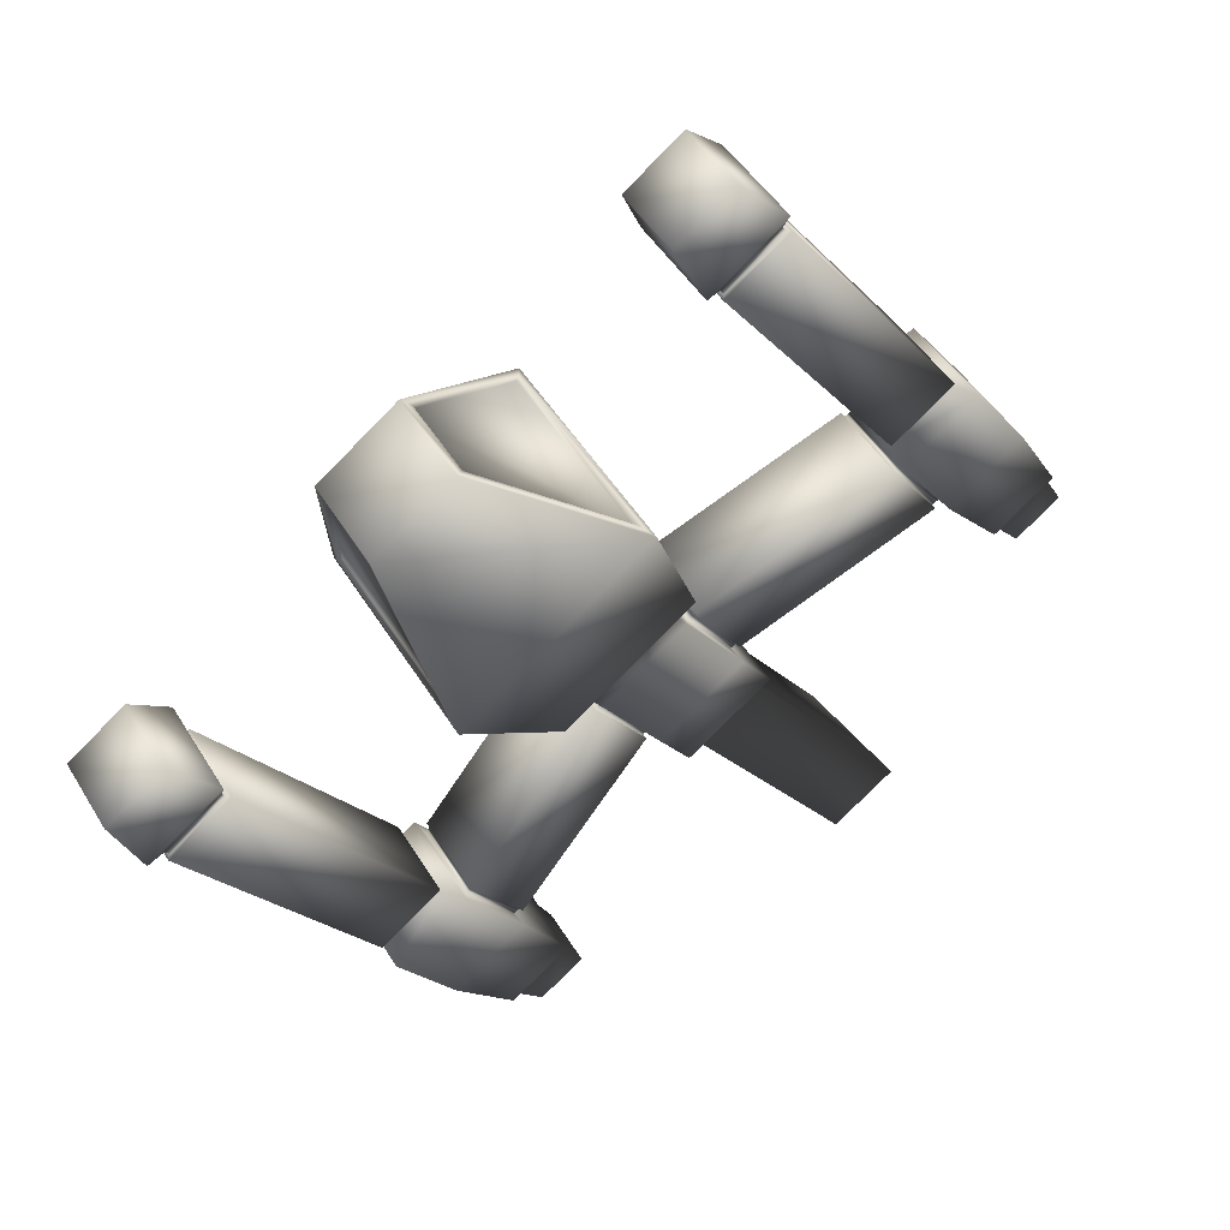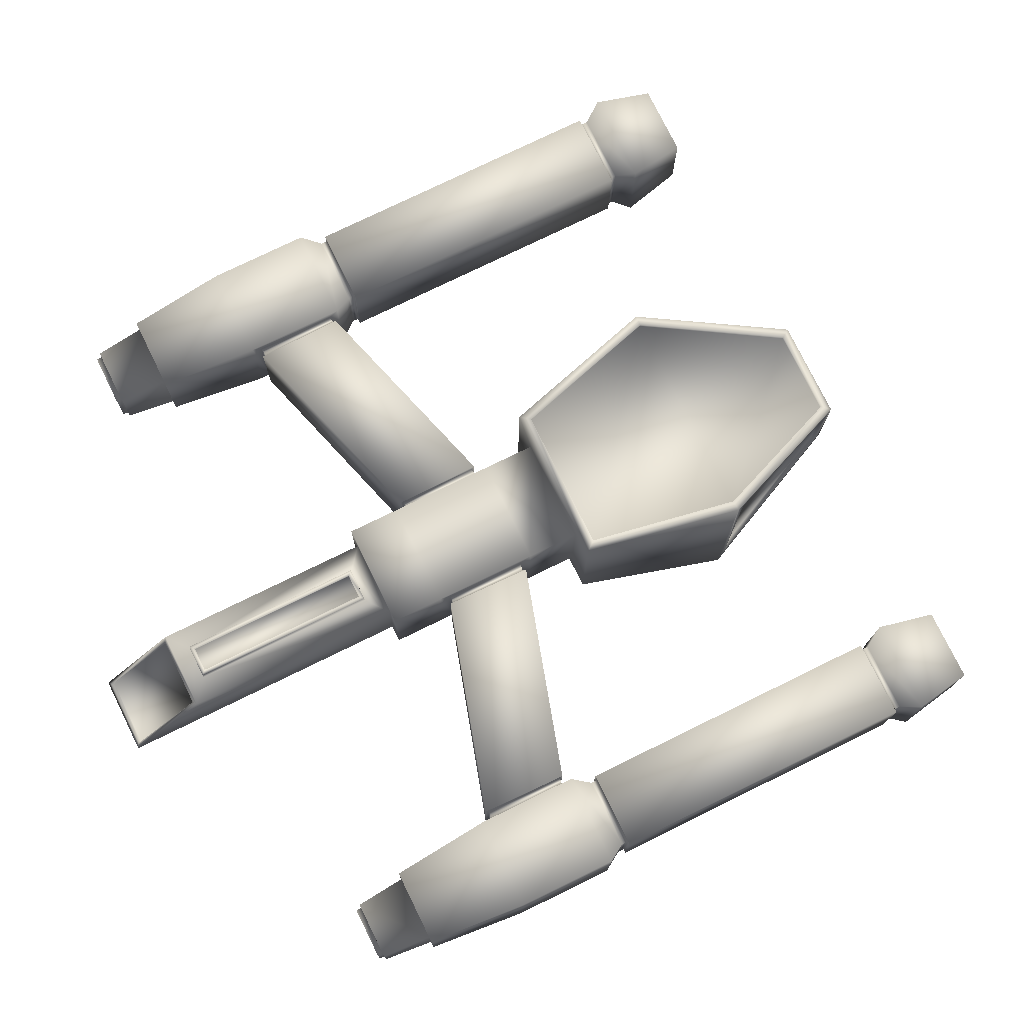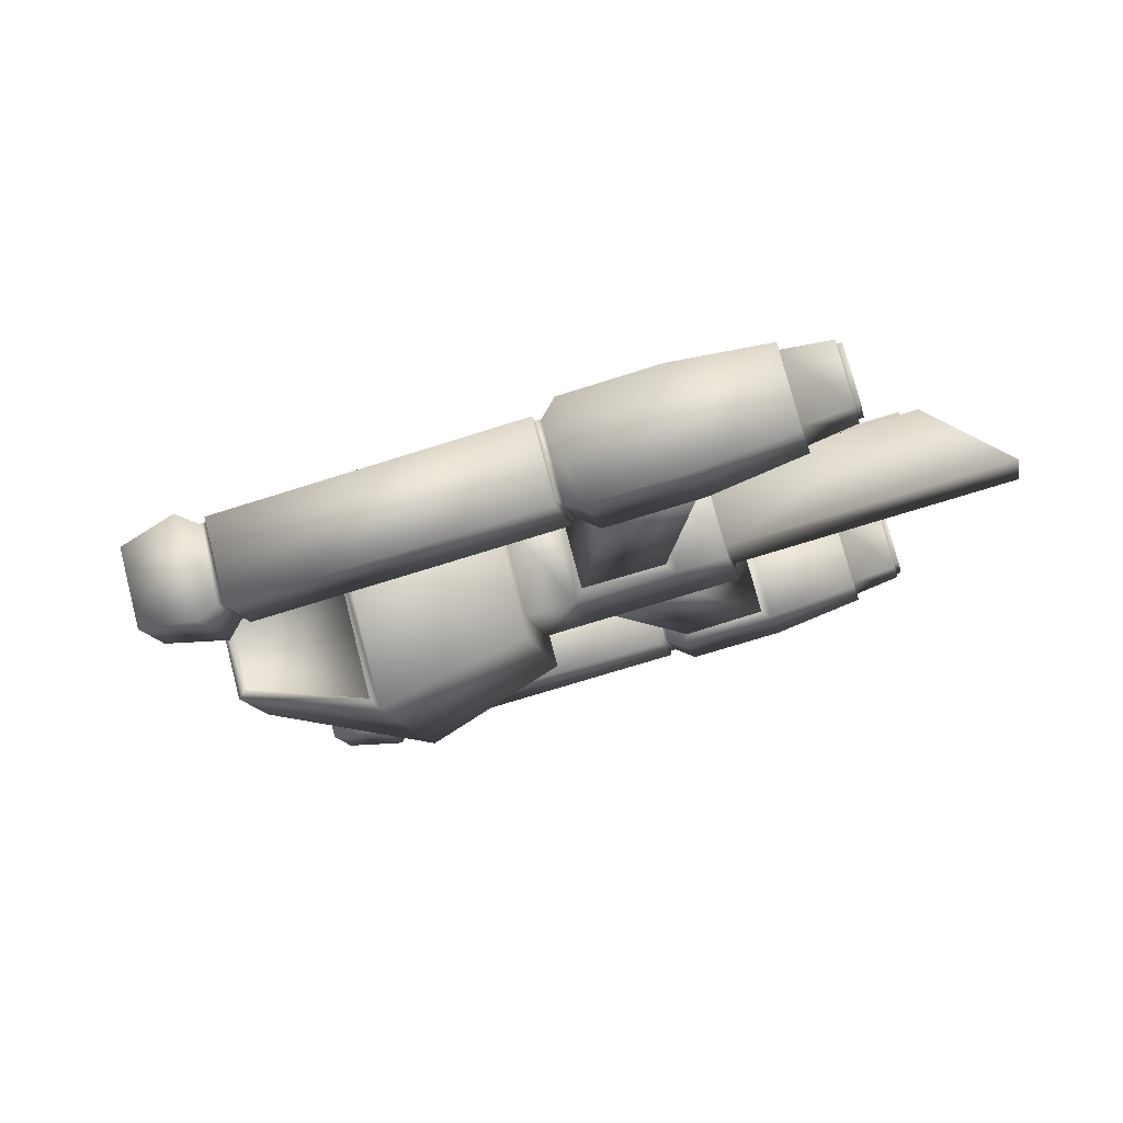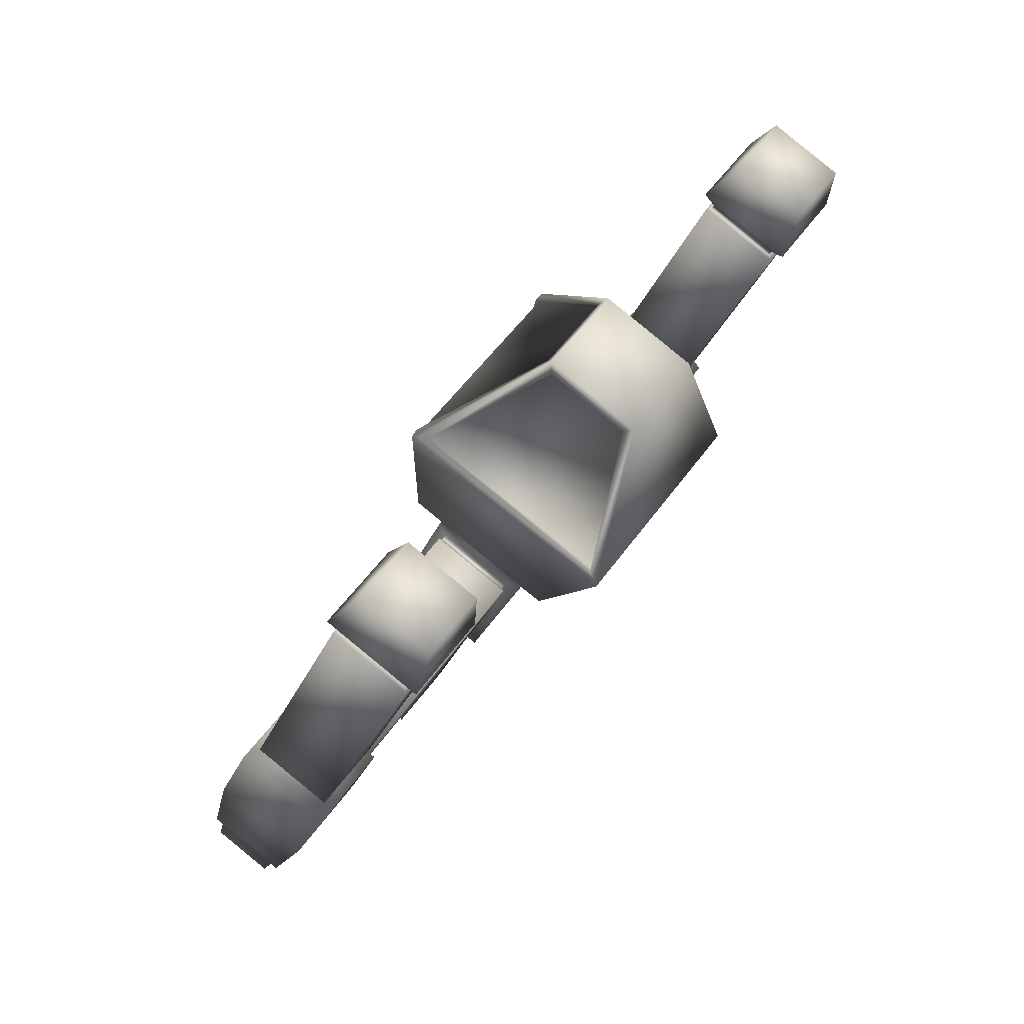
<metadata>
{"format":"obj","ext":"obj","renderer":"f3d","projection":"perspective","resolution":1024,"background":"white","views":[{"elev":0.7,"azim":-52.7,"up":"+Z"},{"elev":25.3,"azim":166.9,"up":"+Z"},{"elev":-54.0,"azim":37.2,"up":"+Y"},{"elev":-5.7,"azim":-104.3,"up":"+Z"}]}
</metadata>
<code>
o Cube_Cube.001
v 0.1435 0.01699 0.07289
v 0.1156 -0.1086 -0.03222
v 0.1925 -0.1026 -0.05988
v 0.2204 0.02303 0.04523
v -0.3374 -0.2629 0.1522
v -0.2839 -0.02213 0.3537
v -0.2832 -0.0178 0.3483
v -0.3368 -0.2586 0.1468
v -0.6118 -0.05342 0.1037
v -0.5649 -0.1544 0.212
v -0.5388 -0.03701 0.3102
v -0.5857 0.06396 0.2019
v -0.2692 0.003204 0.3566
v -0.08416 0.01289 0.2116
v -0.08466 0.008326 0.2077
v -0.2697 -0.001355 0.3526
v -0.3266 -0.2823 0.1379
v -0.4359 -0.04671 -0.1147
v -0.1855 -0.02324 -0.1222
v -0.1094 -0.1872 0.05354
v -0.06701 0.003398 0.213
v -0.2656 -0.008425 0.367
v -0.1151 -0.1268 0.05077
v -0.08719 -0.001141 0.1559
v 0.06542 -0.00057 -0.148
v 0.1423 0.005474 -0.1757
v 0.1703 0.1311 -0.0706
v 0.09336 0.1251 -0.04294
v -0.06044 0.113 0.01239
v -0.01029 0.004903 0.1282
v -0.0119 -0.1133 0.03696
v 0.1066 -0.104 -0.005675
v 0.1094 -0.1069 -0.01142
v -0.01707 -0.118 0.03697
v -0.03822 -0.1207 0.02311
v -0.1373 0.1069 0.04005
v -0.08838 -0.01266 -0.09272
v 0.1525 0.007769 -0.1468
v 0.5924 0.04234 -0.305
v 0.6294 -0.03747 -0.2195
v 0.1896 -0.07204 -0.06128
v -0.1431 0.1673 0.03728
v -0.1653 -0.0187 -0.06506
v 0.1011 -0.09581 -0.01398
v -0.01742 -0.1051 0.02865
v 0.004193 -0.007924 0.11
v 0.1227 0.001391 0.06734
v 0.3028 -0.3196 0.1999
v 0.3244 -0.2224 0.2813
v 0.3413 -0.2096 0.2859
v 0.3145 -0.3302 0.185
v 0.009711 -0.0161 0.1183
v 0.006034 -0.01412 0.1239
v 0.2973 -0.3115 0.1916
v 0.1788 -0.3208 0.2343
v 0.1742 -0.326 0.2332
v 0.301 -0.3134 0.186
v 0.2004 -0.2236 0.3156
v 0.1976 -0.2207 0.3213
v -0.2813 -0.4483 0.5156
v -0.3144 -0.3771 0.4393
v -0.3172 -0.3777 0.4312
v -0.2805 -0.4568 0.516
v 0.2059 -0.2318 0.3239
v 0.1943 -0.2212 0.3388
v 0.1843 -0.329 0.2426
v 0.1674 -0.3418 0.2379
v 0.2381 -0.3157 0.4401
v 0.2113 -0.4362 0.3392
v 0.3583 -0.4247 0.2863
v 0.3851 -0.3041 0.3872
v 0.5242 -0.295 0.3169
v 0.4882 -0.2173 0.2336
v 0.4893 -0.2298 0.2342
v 0.5201 -0.2959 0.3052
v 0.5891 -0.2915 0.2699
v 0.5624 -0.234 0.2082
v 0.5022 -0.3941 0.234
v 0.4661 -0.3165 0.1507
v -0.289 -0.3571 0.6297
v -0.3329 -0.2626 0.5284
v -0.4158 -0.294 0.559
v -0.3821 -0.3668 0.637
v 0.1726 -0.4126 0.3523
v 0.1928 -0.3218 0.4283
v 0.1956 -0.3211 0.4364
v 0.1734 -0.4211 0.3527
v 0.1598 -0.2506 0.352
v 0.1589 -0.2421 0.3516
v -0.2611 -0.3574 0.5916
v -0.2583 -0.3568 0.5996
v -0.4365 -0.3869 0.4813
v -0.4027 -0.4596 0.5593
v -0.3158 -0.4777 0.5288
v -0.3597 -0.3832 0.4275
v 0.1495 -0.3406 0.2724
v 0.1697 -0.2498 0.3484
v 0.2027 -0.321 0.4247
v 0.1825 -0.4118 0.3487
v -0.3041 -0.287 0.5189
v -0.3243 -0.3779 0.4428
v -0.2913 -0.4491 0.5192
v -0.2711 -0.3582 0.5952
v 0.6238 -0.02987 -0.2196
v 0.5908 0.04121 -0.2958
v 0.5863 0.03784 -0.297
v 0.6193 -0.03324 -0.2208
v 0.2102 0.02074 0.01634
v 0.1732 0.1005 -0.0692
v 0.4818 0.101 -0.1518
v 0.2106 0.07968 -0.0542
v 0.2132 0.09127 -0.0445
v 0.4844 0.1126 -0.1421
v 0.5349 0.04626 -0.1005
v 0.4703 -0.3155 0.1625
v 0.501 -0.3817 0.2334
v 0.5719 -0.359 0.2071
v 0.5482 -0.308 0.1525
v 0.556 -0.3074 0.1496
v 0.5797 -0.3584 0.2043
v 0.5725 -0.3661 0.2074
v 0.5458 -0.3086 0.1457
v 0.5631 -0.2411 0.2085
v 0.5868 -0.2921 0.2631
v 0.5709 -0.2405 0.2057
v 0.5946 -0.2915 0.2603
v 0.1282 -0.006785 0.07565
v 0.3189 -0.2143 0.273
v 0.1328 -0.001589 0.07668
v 0.3241 -0.2095 0.2729
v 0.1396 -0.3414 0.276
v -0.2942 -0.2862 0.5153
v 0.1367 -0.3421 0.2679
v -0.295 -0.2777 0.5149
v -0.5487 -0.1496 0.2178
v -0.526 -0.04746 0.3033
v -0.5253 -0.04313 0.2979
v -0.548 -0.1453 0.2125
v -0.1533 0.1563 0.04902
v -0.3695 0.2137 0.1222
v -0.5277 -0.02459 0.302
v -0.5683 0.06283 0.2083
v -0.1528 0.1608 0.05306
v -0.5688 0.05833 0.2043
v -0.5282 -0.02915 0.298
v -0.4432 -0.03501 -0.09211
v -0.4387 -0.03894 -0.08861
v -0.3852 0.2019 0.1129
v -0.3897 0.2058 0.1094
v -0.369 0.2182 0.1262
v -0.375 0.2272 0.1145
v -0.06977 0.01138 -0.09668
v -0.07586 0.008635 -0.09879
v 0.05231 0.01614 -0.1433
v 0.04875 0.02069 -0.1393
v 0.05094 0.01226 -0.1298
v -0.06758 0.002942 -0.08718
v -0.04596 0.1001 -0.005852
v 0.07255 0.1095 -0.04848
v 0.03798 0.2509 -0.4116
v 0.04963 0.2404 -0.4265
v 0.07644 0.3609 -0.3256
v 0.05959 0.3481 -0.3303
v -0.04816 0.1086 -0.01535
v -0.05276 0.1125 -0.01185
v 0.04017 0.2425 -0.4021
v 0.04477 0.2385 -0.4056
v -0.08371 0.2296 -0.3623
v -0.07835 0.2332 -0.3595
v -0.06029 0.3349 -0.2742
v -0.05673 0.3304 -0.2782
v -0.623 0.288 -0.2735
v -0.6259 0.2873 -0.2816
v -0.5892 0.2082 -0.1968
v -0.59 0.2168 -0.1972
v -0.07057 0.3494 -0.2728
v -0.05892 0.3388 -0.2877
v -0.09738 0.2288 -0.3736
v -0.08054 0.2416 -0.369
v -0.1144 0.4439 -0.374
v 0.03258 0.4554 -0.4269
v 0.005774 0.3348 -0.5278
v -0.1412 0.3233 -0.4749
v 0.2155 0.37 -0.3959
v 0.1795 0.4477 -0.4792
v 0.2114 0.3691 -0.4077
v 0.2805 0.3735 -0.443
v 0.2537 0.4311 -0.5047
v 0.1807 0.4353 -0.4786
v 0.1574 0.3486 -0.5621
v 0.1935 0.2709 -0.4788
v -0.6415 0.4024 -0.1844
v -0.7245 0.371 -0.1538
v -0.6907 0.2983 -0.07585
v -0.5977 0.3079 -0.08315
v -0.1691 0.3236 -0.4368
v -0.172 0.323 -0.4449
v -0.1497 0.423 -0.3612
v -0.1489 0.4145 -0.3608
v -0.113 0.3439 -0.2765
v -0.1159 0.3433 -0.2845
v -0.6028 0.3788 -0.1975
v -0.6037 0.3873 -0.1979
v -0.7452 0.2782 -0.2315
v -0.7114 0.2054 -0.1535
v -0.6683 0.2819 -0.2853
v -0.6245 0.1874 -0.184
v -0.1261 0.2532 -0.3641
v -0.1059 0.3441 -0.2881
v -0.139 0.4153 -0.3644
v -0.1592 0.3244 -0.4404
v -0.5797 0.3068 -0.1177
v -0.5999 0.216 -0.1937
v -0.633 0.2872 -0.27
v -0.6128 0.378 -0.194
v 0.4979 0.1261 -0.186
v 0.1923 0.2833 -0.4794
v 0.1616 0.3495 -0.5504
v 0.2395 0.357 -0.5604
v 0.2474 0.3576 -0.5632
v 0.271 0.3066 -0.5085
v 0.2632 0.306 -0.5057
v 0.2371 0.3565 -0.5671
v 0.2639 0.2989 -0.5054
v 0.2781 0.373 -0.4497
v 0.2544 0.424 -0.5043
v 0.2623 0.4246 -0.5072
v 0.2859 0.3736 -0.4525
v 0.07036 0.1179 -0.05799
v 0.06179 0.3397 -0.3208
v 0.06788 0.3424 -0.3187
v 0.07572 0.1214 -0.05518
v -0.1361 0.2524 -0.3605
v -0.5698 0.3076 -0.1212
v -0.1353 0.2439 -0.3601
v -0.567 0.3082 -0.1132
v -0.5991 -0.04096 0.1014
v -0.5764 0.06118 0.1869
v -0.5946 -0.04489 0.1049
v -0.5719 0.05725 0.1904
v 0.5365 0.04738 -0.1097
v 0.5035 0.1185 -0.1859
v 0.4991 0.1151 -0.1871
v 0.5321 0.04402 -0.1109
v 0.4975 0.06713 -0.1155
v 0.2263 0.04581 -0.0179
v 0.4918 0.08258 -0.1082
v 0.4801 0.1077 -0.1351
v 0.4793 0.1043 -0.138
v 0.491 0.07913 -0.1111
v 0.2289 0.0574 -0.008201
v 0.5001 0.07872 -0.1058
v 0.2331 0.06226 -0.01514
v 0.2215 0.08741 -0.04209
v 0.2207 0.08396 -0.04498
v 0.2324 0.05881 -0.01802
f 2 4 1
f 6 8 5
f 10 12 9
f 14 16 13
f 18 20 17
f 20 22 17
f 9 17 10
f 24 20 23
f 25 3 2
f 27 1 4
f 1 29 30
f 31 33 34
f 24 35 30
f 29 24 30
f 25 35 37
f 39 41 38
f 36 21 24
f 19 23 20
f 26 41 3
f 45 2 44
f 46 1 30
f 46 35 45
f 44 1 47
f 48 50 51
f 31 53 52
f 54 56 57
f 58 56 55
f 61 63 60
f 64 50 49
f 64 67 65
f 66 51 67
f 69 71 68
f 51 69 67
f 50 72 73
f 65 71 50
f 75 77 74
f 70 72 71
f 51 73 79
f 51 78 70
f 81 83 80
f 84 86 87
f 88 86 85
f 90 63 91
f 82 93 83
f 80 93 94
f 95 93 92
f 95 82 81
f 97 67 96
f 98 69 68
f 96 69 99
f 98 65 97
f 101 81 100
f 102 80 94
f 102 95 101
f 103 81 80
f 105 107 104
f 108 3 41
f 27 108 109
f 111 113 110
f 41 114 108
f 115 73 74
f 116 72 78
f 116 79 115
f 75 73 72
f 118 120 117
f 75 121 76
f 116 122 121
f 74 122 115
f 118 77 123
f 124 121 117
f 117 122 118
f 124 77 76
f 119 126 120
f 123 119 118
f 124 125 123
f 117 126 124
f 31 44 32
f 52 47 46
f 52 45 31
f 32 47 127
f 54 66 55
f 128 64 49
f 55 64 58
f 128 48 54
f 33 56 34
f 33 130 57
f 129 59 130
f 34 59 53
f 54 130 128
f 128 59 58
f 32 129 33
f 52 129 127
f 131 97 96
f 85 99 98
f 84 96 99
f 85 97 88
f 61 100 132
f 90 102 60
f 60 101 61
f 132 103 90
f 133 63 62
f 86 63 87
f 89 62 134
f 89 91 86
f 61 134 62
f 84 133 131
f 131 89 88
f 90 134 132
f 135 11 10
f 6 11 136
f 5 10 17
f 6 17 22
f 8 137 138
f 6 137 7
f 5 138 135
f 135 137 136
f 139 16 15
f 141 22 13
f 14 22 21
f 142 11 141
f 14 139 15
f 140 145 16
f 42 14 21
f 141 16 145
f 27 25 28
f 147 149 146
f 140 143 150
f 144 141 145
f 19 151 42
f 19 36 43
f 152 154 155
f 36 37 43
f 25 157 156
f 158 28 159
f 37 158 157
f 28 156 159
f 160 162 163
f 164 153 152
f 166 168 169
f 169 170 171
f 173 175 172
f 162 177 163
f 176 179 177
f 178 160 179
f 181 183 180
f 178 182 161
f 162 185 181
f 162 180 176
f 187 189 186
f 181 190 182
f 191 162 161
f 182 191 161
f 193 195 192
f 196 198 199
f 198 201 199
f 202 173 172
f 193 205 194
f 204 192 206
f 207 204 206
f 194 207 195
f 208 176 209
f 180 211 210
f 183 208 211
f 176 210 209
f 195 213 212
f 214 192 215
f 207 214 213
f 192 212 215
f 26 109 38
f 216 38 109
f 186 191 217
f 190 189 218
f 191 218 217
f 189 184 186
f 220 222 219
f 189 223 218
f 223 217 218
f 224 186 217
f 225 224 222
f 223 226 219
f 224 219 222
f 226 187 225
f 220 228 221
f 222 228 225
f 225 227 226
f 227 219 226
f 156 152 155
f 164 159 229
f 157 164 152
f 229 156 155
f 179 166 169
f 230 177 171
f 177 169 171
f 160 230 166
f 168 154 153
f 167 232 154
f 232 170 165
f 165 168 153
f 230 167 166
f 170 230 171
f 154 229 155
f 232 164 229
f 233 209 201
f 199 211 196
f 196 208 233
f 201 210 199
f 212 175 234
f 214 202 172
f 175 214 172
f 202 212 234
f 174 197 235
f 173 198 197
f 200 174 235
f 198 236 200
f 174 234 175
f 235 196 233
f 200 233 201
f 236 202 234
f 237 12 238
f 12 149 238
f 146 9 237
f 151 146 149
f 239 148 147
f 149 240 238
f 239 146 237
f 240 237 238
f 151 142 150
f 143 151 150
f 142 140 150
f 43 35 23
f 104 114 40
f 241 216 114
f 242 39 216
f 105 40 39
f 107 243 244
f 241 243 242
f 105 243 106
f 104 244 241
f 245 108 114
f 246 109 108
f 245 216 110
f 110 109 111
f 247 249 250
f 246 112 111
f 110 252 245
f 245 251 246
f 247 251 252
f 253 112 251
f 248 252 113
f 248 112 254
f 250 255 256
f 247 256 253
f 248 255 249
f 254 256 255
f 2 3 4
f 6 7 8
f 10 11 12
f 14 15 16
f 18 19 20
f 20 21 22
f 9 18 17
f 24 21 20
f 25 26 3
f 27 28 1
f 1 28 29
f 31 32 33
f 24 23 35
f 29 36 24
f 25 2 35
f 39 40 41
f 36 42 21
f 19 43 23
f 26 38 41
f 45 35 2
f 46 47 1
f 46 30 35
f 44 2 1
f 48 49 50
f 31 34 53
f 54 55 56
f 58 59 56
f 61 62 63
f 64 65 50
f 64 66 67
f 66 48 51
f 69 70 71
f 51 70 69
f 50 71 72
f 65 68 71
f 75 76 77
f 70 78 72
f 51 50 73
f 51 79 78
f 81 82 83
f 84 85 86
f 88 89 86
f 90 60 63
f 82 92 93
f 80 83 93
f 95 94 93
f 95 92 82
f 97 65 67
f 98 99 69
f 96 67 69
f 98 68 65
f 101 95 81
f 102 103 80
f 102 94 95
f 103 100 81
f 105 106 107
f 108 4 3
f 27 4 108
f 111 112 113
f 41 40 114
f 115 79 73
f 116 75 72
f 116 78 79
f 75 74 73
f 118 119 120
f 75 116 121
f 116 115 122
f 74 77 122
f 118 122 77
f 124 76 121
f 117 121 122
f 124 123 77
f 119 125 126
f 123 125 119
f 124 126 125
f 117 120 126
f 31 45 44
f 52 127 47
f 52 46 45
f 32 44 47
f 54 48 66
f 128 58 64
f 55 66 64
f 128 49 48
f 33 57 56
f 33 129 130
f 129 53 59
f 34 56 59
f 54 57 130
f 128 130 59
f 32 127 129
f 52 53 129
f 131 88 97
f 85 84 99
f 84 131 96
f 85 98 97
f 61 101 100
f 90 103 102
f 60 102 101
f 132 100 103
f 133 87 63
f 86 91 63
f 89 133 62
f 89 134 91
f 61 132 134
f 84 87 133
f 131 133 89
f 90 91 134
f 135 136 11
f 6 22 11
f 5 135 10
f 6 5 17
f 8 7 137
f 6 136 137
f 5 8 138
f 135 138 137
f 139 140 16
f 141 11 22
f 14 13 22
f 142 12 11
f 14 143 139
f 140 144 145
f 42 143 14
f 141 13 16
f 27 26 25
f 147 148 149
f 140 139 143
f 144 142 141
f 19 18 151
f 19 42 36
f 152 153 154
f 36 29 37
f 25 37 157
f 158 29 28
f 37 29 158
f 28 25 156
f 160 161 162
f 164 165 153
f 166 167 168
f 169 168 170
f 173 174 175
f 162 176 177
f 176 178 179
f 178 161 160
f 181 182 183
f 178 183 182
f 162 184 185
f 162 181 180
f 187 188 189
f 181 185 190
f 191 184 162
f 182 190 191
f 193 194 195
f 196 197 198
f 198 200 201
f 202 203 173
f 193 204 205
f 204 193 192
f 207 205 204
f 194 205 207
f 208 178 176
f 180 183 211
f 183 178 208
f 176 180 210
f 195 207 213
f 214 206 192
f 207 206 214
f 192 195 212
f 26 27 109
f 216 39 38
f 186 184 191
f 190 185 189
f 191 190 218
f 189 185 184
f 220 221 222
f 189 188 223
f 223 224 217
f 224 187 186
f 225 187 224
f 223 188 226
f 224 223 219
f 226 188 187
f 220 227 228
f 222 221 228
f 225 228 227
f 227 220 219
f 156 157 152
f 164 158 159
f 157 158 164
f 229 159 156
f 179 160 166
f 230 163 177
f 177 179 169
f 160 163 230
f 168 167 154
f 167 231 232
f 232 231 170
f 165 170 168
f 230 231 167
f 170 231 230
f 154 232 229
f 232 165 164
f 233 208 209
f 199 210 211
f 196 211 208
f 201 209 210
f 212 213 175
f 214 215 202
f 175 213 214
f 202 215 212
f 174 173 197
f 173 203 198
f 200 236 174
f 198 203 236
f 174 236 234
f 235 197 196
f 200 235 233
f 236 203 202
f 237 9 12
f 12 151 149
f 146 18 9
f 151 18 146
f 239 240 148
f 149 148 240
f 239 147 146
f 240 239 237
f 151 12 142
f 143 42 151
f 142 144 140
f 43 37 35
f 104 241 114
f 241 242 216
f 242 105 39
f 105 104 40
f 107 106 243
f 241 244 243
f 105 242 243
f 104 107 244
f 245 246 108
f 246 111 109
f 245 114 216
f 110 216 109
f 247 248 249
f 246 251 112
f 110 113 252
f 245 252 251
f 247 253 251
f 253 254 112
f 248 247 252
f 248 113 112
f 250 249 255
f 247 250 256
f 248 254 255
f 254 253 256

</code>
